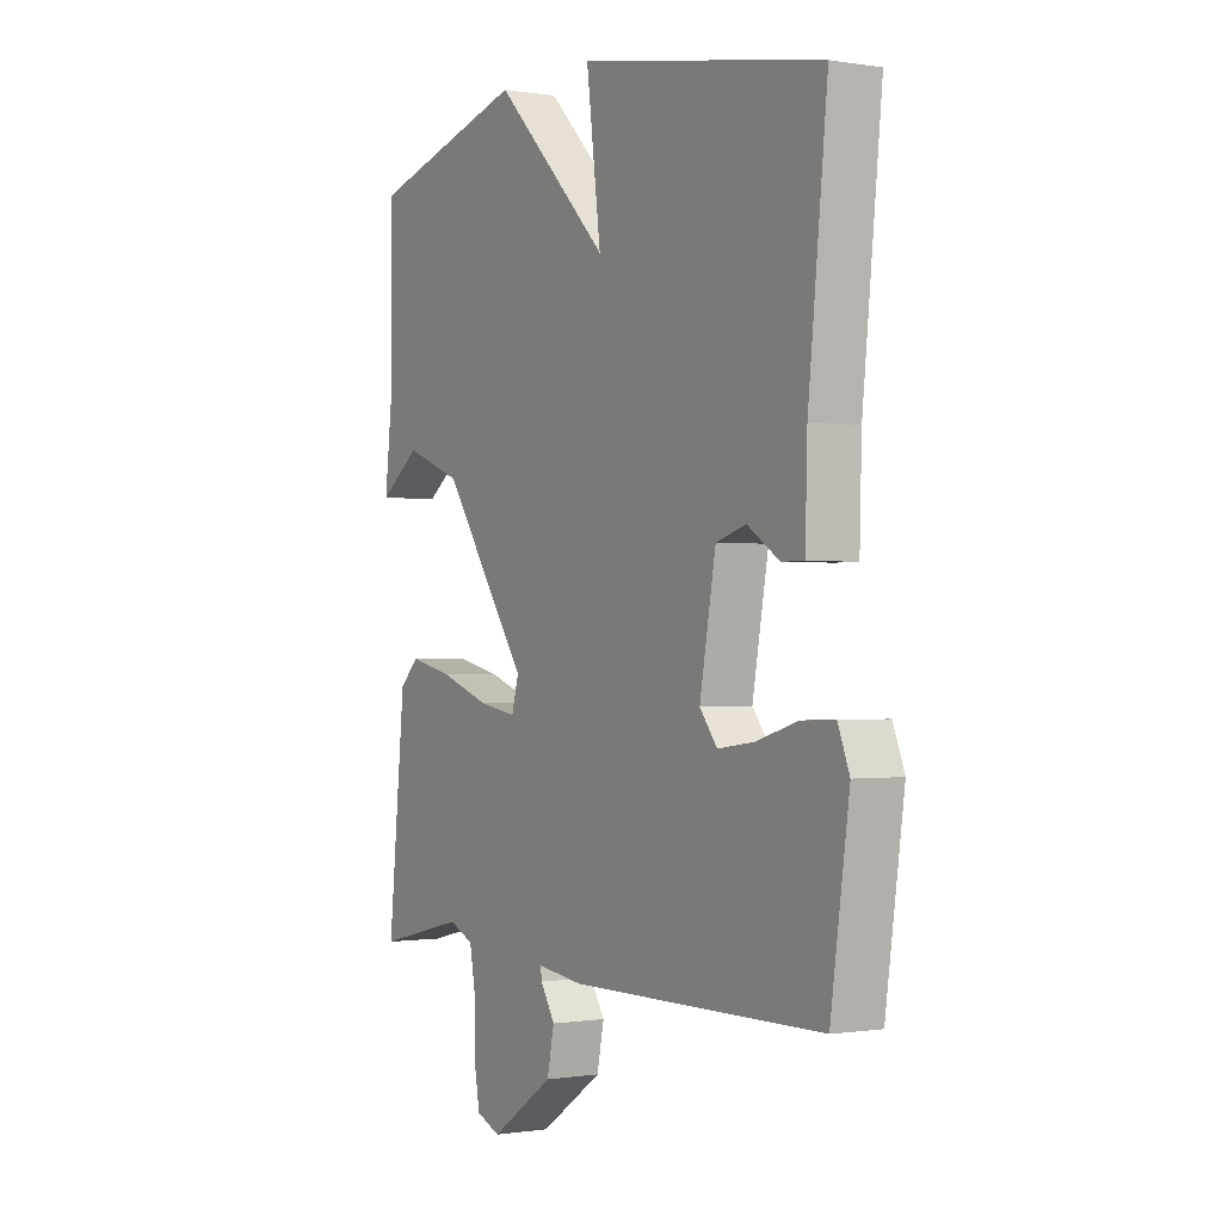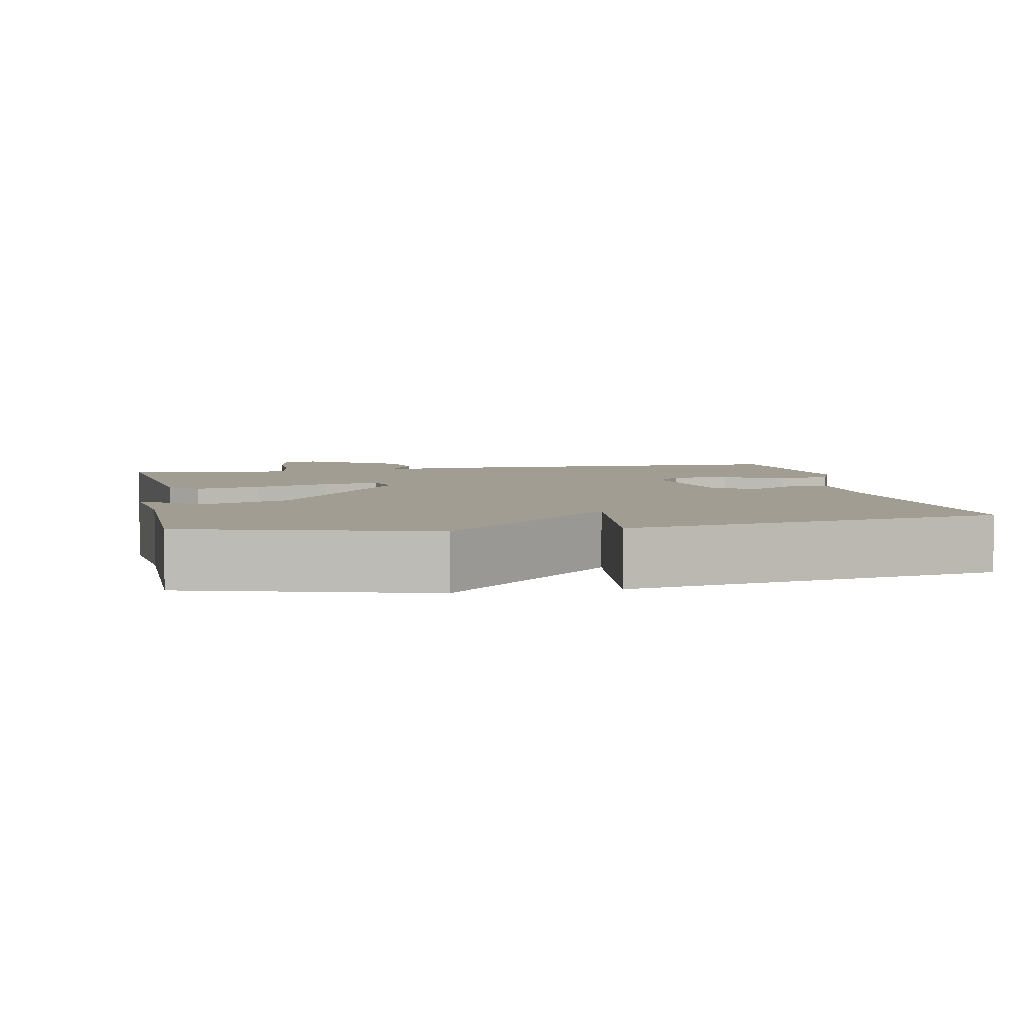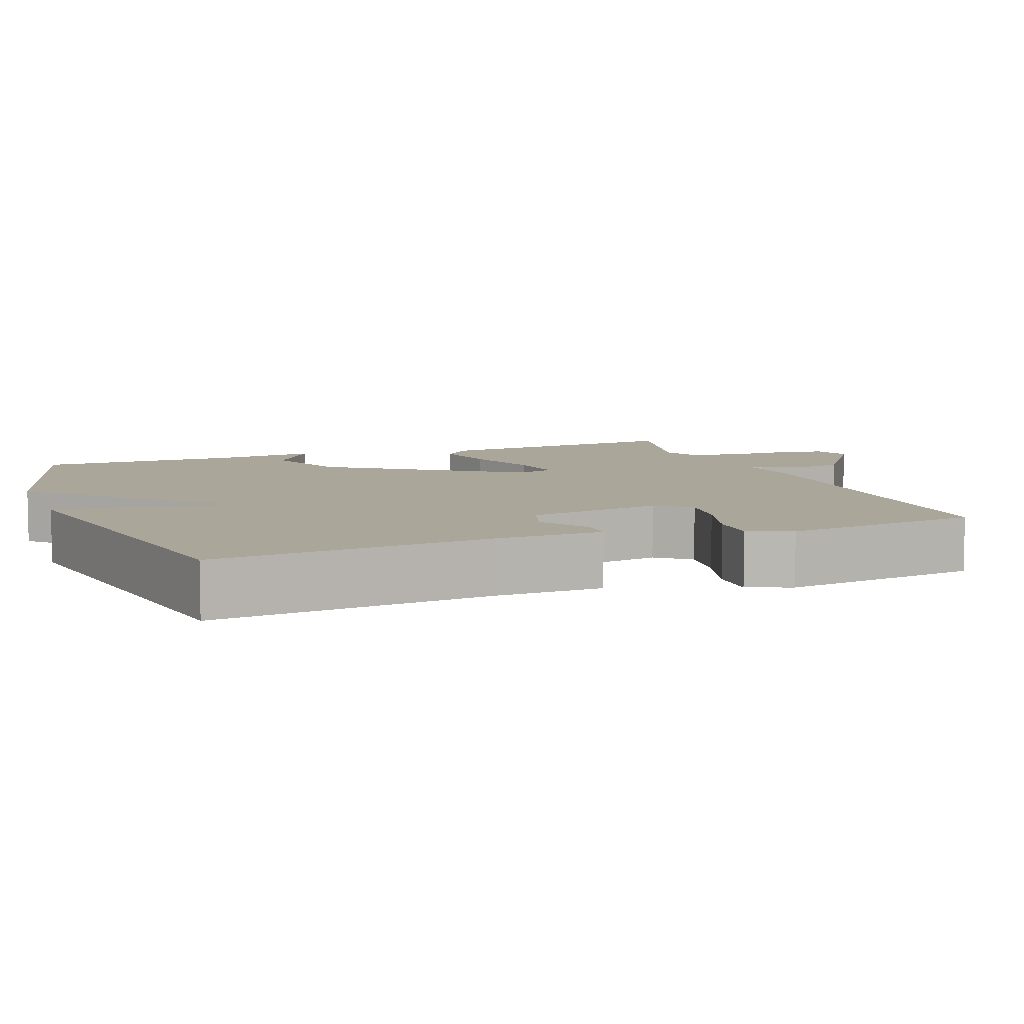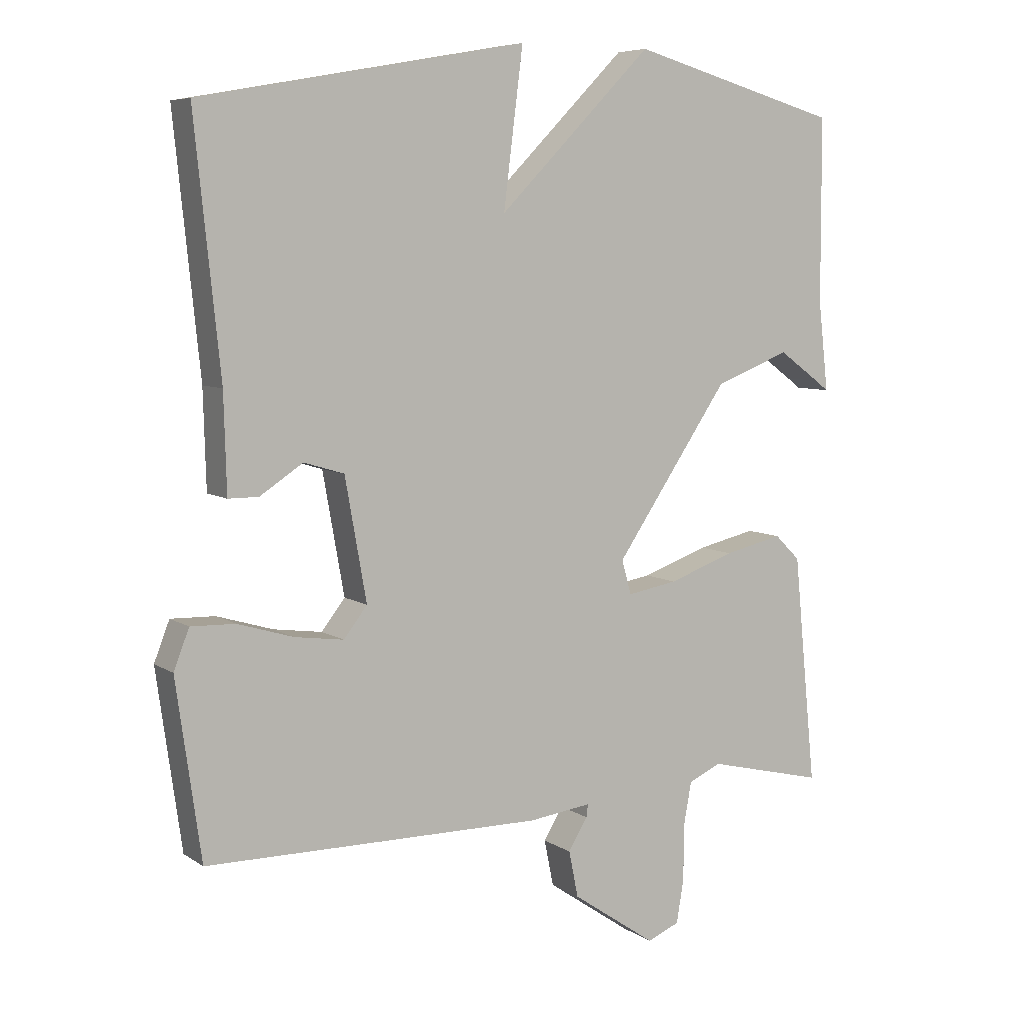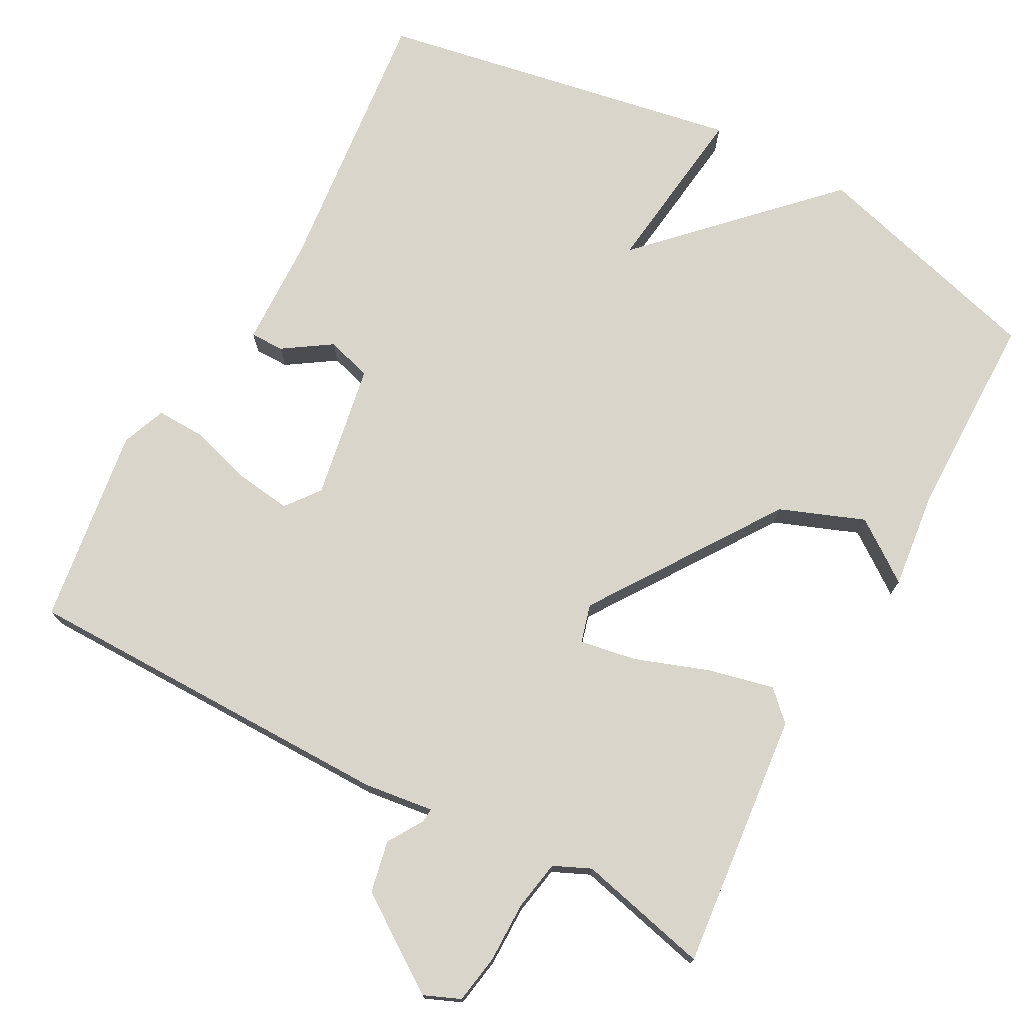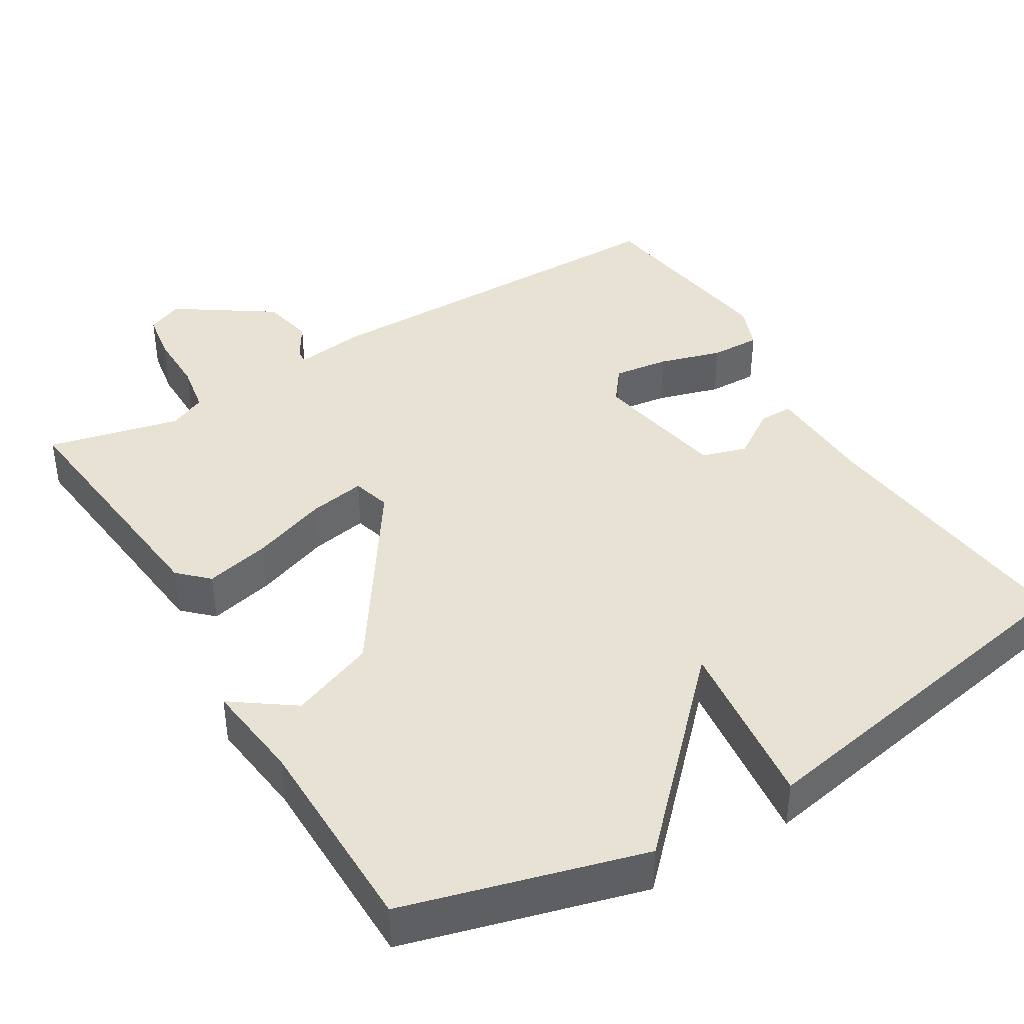
<metadata>
{"format":"obj","ext":"obj","renderer":"f3d","projection":"perspective","resolution":1024,"background":"white","views":[{"elev":-0.6,"azim":58.8,"up":"+Z"},{"elev":4.8,"azim":-10.9,"up":"+Y"},{"elev":7.8,"azim":69.4,"up":"+Y"},{"elev":6.9,"azim":150.2,"up":"+Z"},{"elev":74.4,"azim":-151.7,"up":"+Y"},{"elev":40.9,"azim":-31.4,"up":"+Y"}]}
</metadata>
<code>
v 0.5 0.07 0.5
v 0.462 0.07 0.13
v 0.458 0.07 -0.014
v 0.413 0.07 -0.014
v 0.349 0.07 0.028
v 0.289 0.07 0.01
v 0.257 0.07 -0.17
v 0.292 0.07 -0.215
v 0.365 0.07 -0.205
v 0.448 0.07 -0.18
v 0.514 0.07 -0.178
v 0.537 0.07 -0.237
v 0.5 0.07 -0.5
v -0.003 0.07 -0.503
v -0.096 0.07 -0.491
v -0.094 0.07 -0.51
v -0.065 0.07 -0.557
v -0.079 0.07 -0.626
v -0.205 0.07 -0.712
v -0.253 0.07 -0.692
v -0.264 0.07 -0.627
v -0.264 0.07 -0.546
v -0.276 0.07 -0.48
v -0.325 0.07 -0.458
v -0.5 0.07 -0.5
v -0.466 0.07 -0.158
v -0.428 0.07 -0.121
v -0.341 0.07 -0.141
v -0.242 0.07 -0.176
v -0.167 0.07 -0.189
v -0.153 0.07 -0.138
v -0.323 0.07 0.111
v -0.435 0.07 0.154
v -0.496 0.07 0.11
v -0.516 0.07 0.095
v -0.501 0.07 0.227
v -0.5 0.07 0.5
v -0.186 0.07 0.588
v 0.043 0.07 0.357
v 0.014 0.07 0.588
v 0.5 0 0.5
v 0.462 0 0.13
v 0.458 0 -0.014
v 0.413 0 -0.014
v 0.349 0 0.028
v 0.289 0 0.01
v 0.257 0 -0.17
v 0.292 0 -0.215
v 0.365 0 -0.205
v 0.448 0 -0.18
v 0.514 0 -0.178
v 0.537 0 -0.237
v 0.5 0 -0.5
v -0.003 0 -0.503
v -0.096 0 -0.491
v -0.094 0 -0.51
v -0.065 0 -0.557
v -0.079 0 -0.626
v -0.205 0 -0.712
v -0.253 0 -0.692
v -0.264 0 -0.627
v -0.264 0 -0.546
v -0.276 0 -0.48
v -0.325 0 -0.458
v -0.5 0 -0.5
v -0.466 0 -0.158
v -0.428 0 -0.121
v -0.341 0 -0.141
v -0.242 0 -0.176
v -0.167 0 -0.189
v -0.153 0 -0.138
v -0.323 0 0.111
v -0.435 0 0.154
v -0.496 0 0.11
v -0.516 0 0.095
v -0.501 0 0.227
v -0.5 0 0.5
v -0.186 0 0.588
v 0.043 0 0.357
v 0.014 0 0.588
f 39 40 1 2
f 36 37 38 39
f 34 35 36
f 33 34 36
f 36 39 2
f 33 36 2
f 32 33 2
f 27 28 29
f 26 27 29
f 25 26 29
f 24 25 29
f 23 24 29 30
f 22 23 30
f 20 21 22
f 19 20 22
f 18 19 22
f 17 18 22
f 16 17 22
f 22 30 31
f 16 22 31
f 15 16 31
f 13 14 15
f 12 13 15
f 11 12 15
f 10 11 15
f 9 10 15
f 8 9 15
f 7 8 15 31
f 2 3 4 5
f 2 5 6
f 32 2 6
f 6 7 31 32
f 42 41 80 79
f 79 78 77 76
f 76 75 74
f 76 74 73
f 42 79 76
f 42 76 73
f 42 73 72
f 69 68 67
f 69 67 66
f 69 66 65
f 69 65 64
f 70 69 64 63
f 70 63 62
f 62 61 60
f 62 60 59
f 62 59 58
f 62 58 57
f 62 57 56
f 71 70 62
f 71 62 56
f 71 56 55
f 55 54 53
f 55 53 52
f 55 52 51
f 55 51 50
f 55 50 49
f 55 49 48
f 71 55 48 47
f 45 44 43 42
f 46 45 42
f 46 42 72
f 72 71 47 46
f 1 41 42 2
f 2 42 43 3
f 3 43 44 4
f 4 44 45 5
f 5 45 46 6
f 6 46 47 7
f 7 47 48 8
f 8 48 49 9
f 9 49 50 10
f 10 50 51 11
f 11 51 52 12
f 12 52 53 13
f 13 53 54 14
f 14 54 55 15
f 15 55 56 16
f 16 56 57 17
f 17 57 58 18
f 18 58 59 19
f 19 59 60 20
f 20 60 61 21
f 21 61 62 22
f 22 62 63 23
f 23 63 64 24
f 24 64 65 25
f 25 65 66 26
f 26 66 67 27
f 27 67 68 28
f 28 68 69 29
f 29 69 70 30
f 30 70 71 31
f 31 71 72 32
f 32 72 73 33
f 33 73 74 34
f 34 74 75 35
f 35 75 76 36
f 36 76 77 37
f 37 77 78 38
f 38 78 79 39
f 39 79 80 40
f 40 80 41 1

</code>
